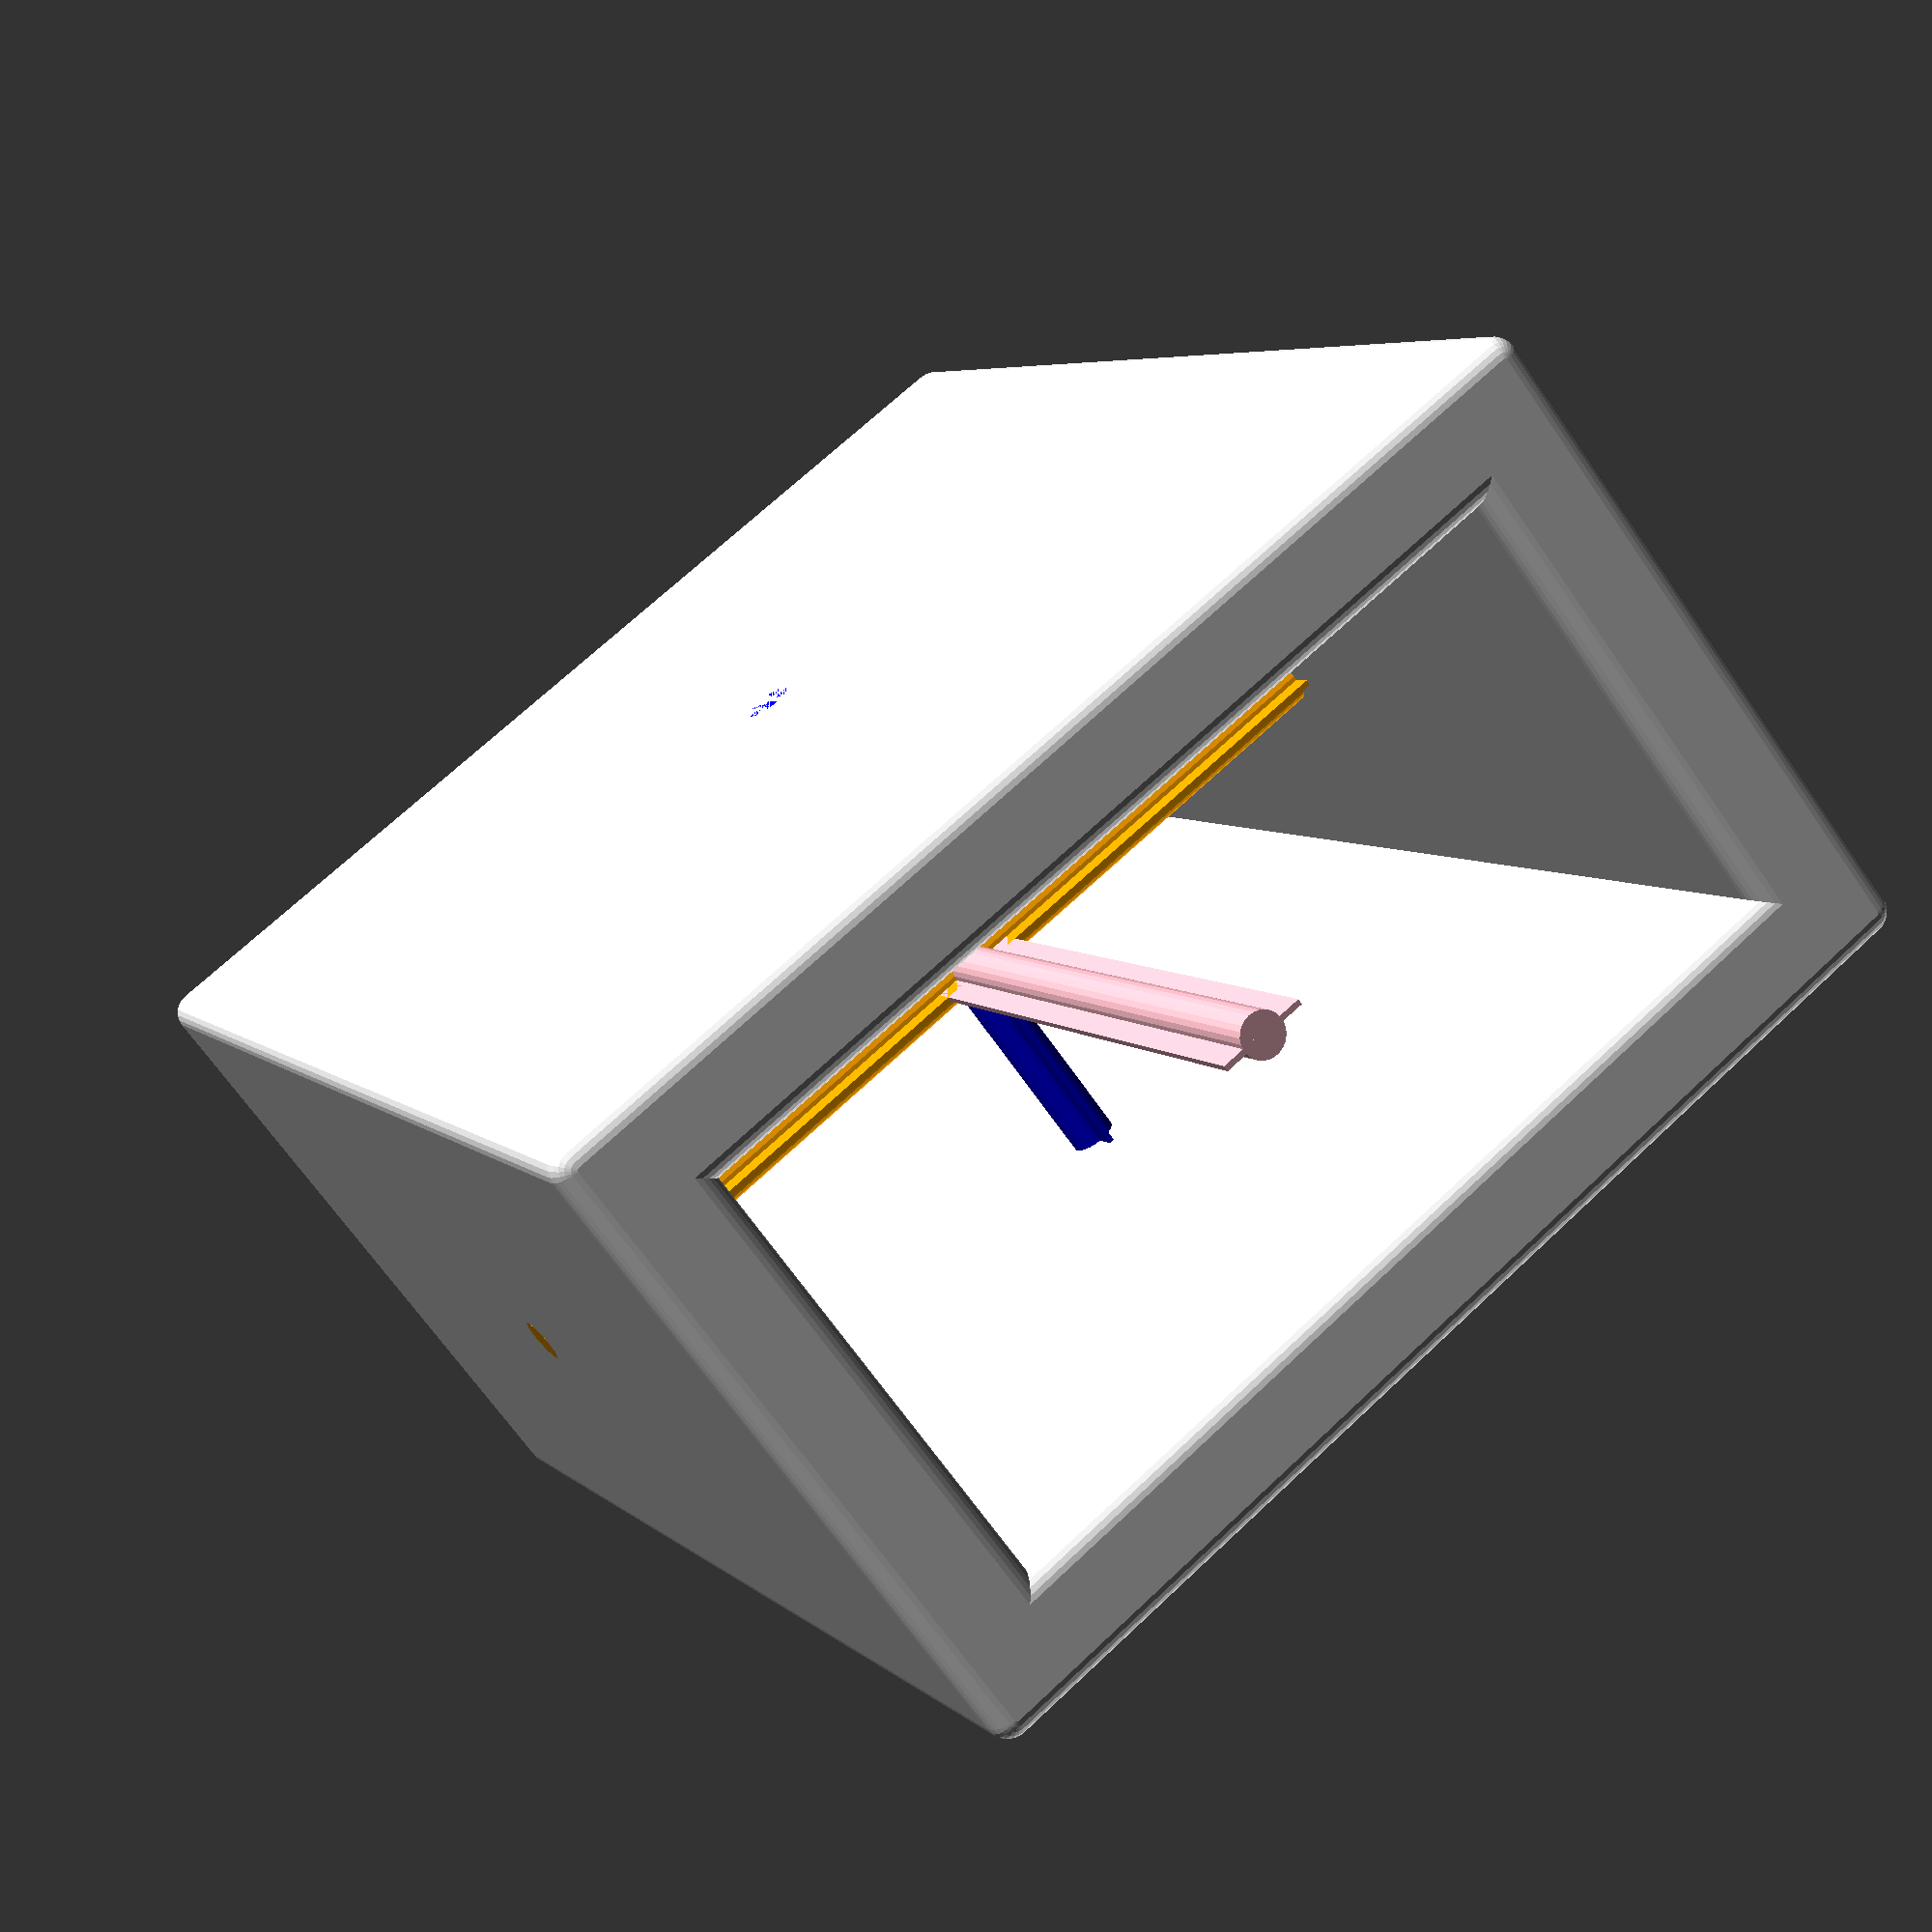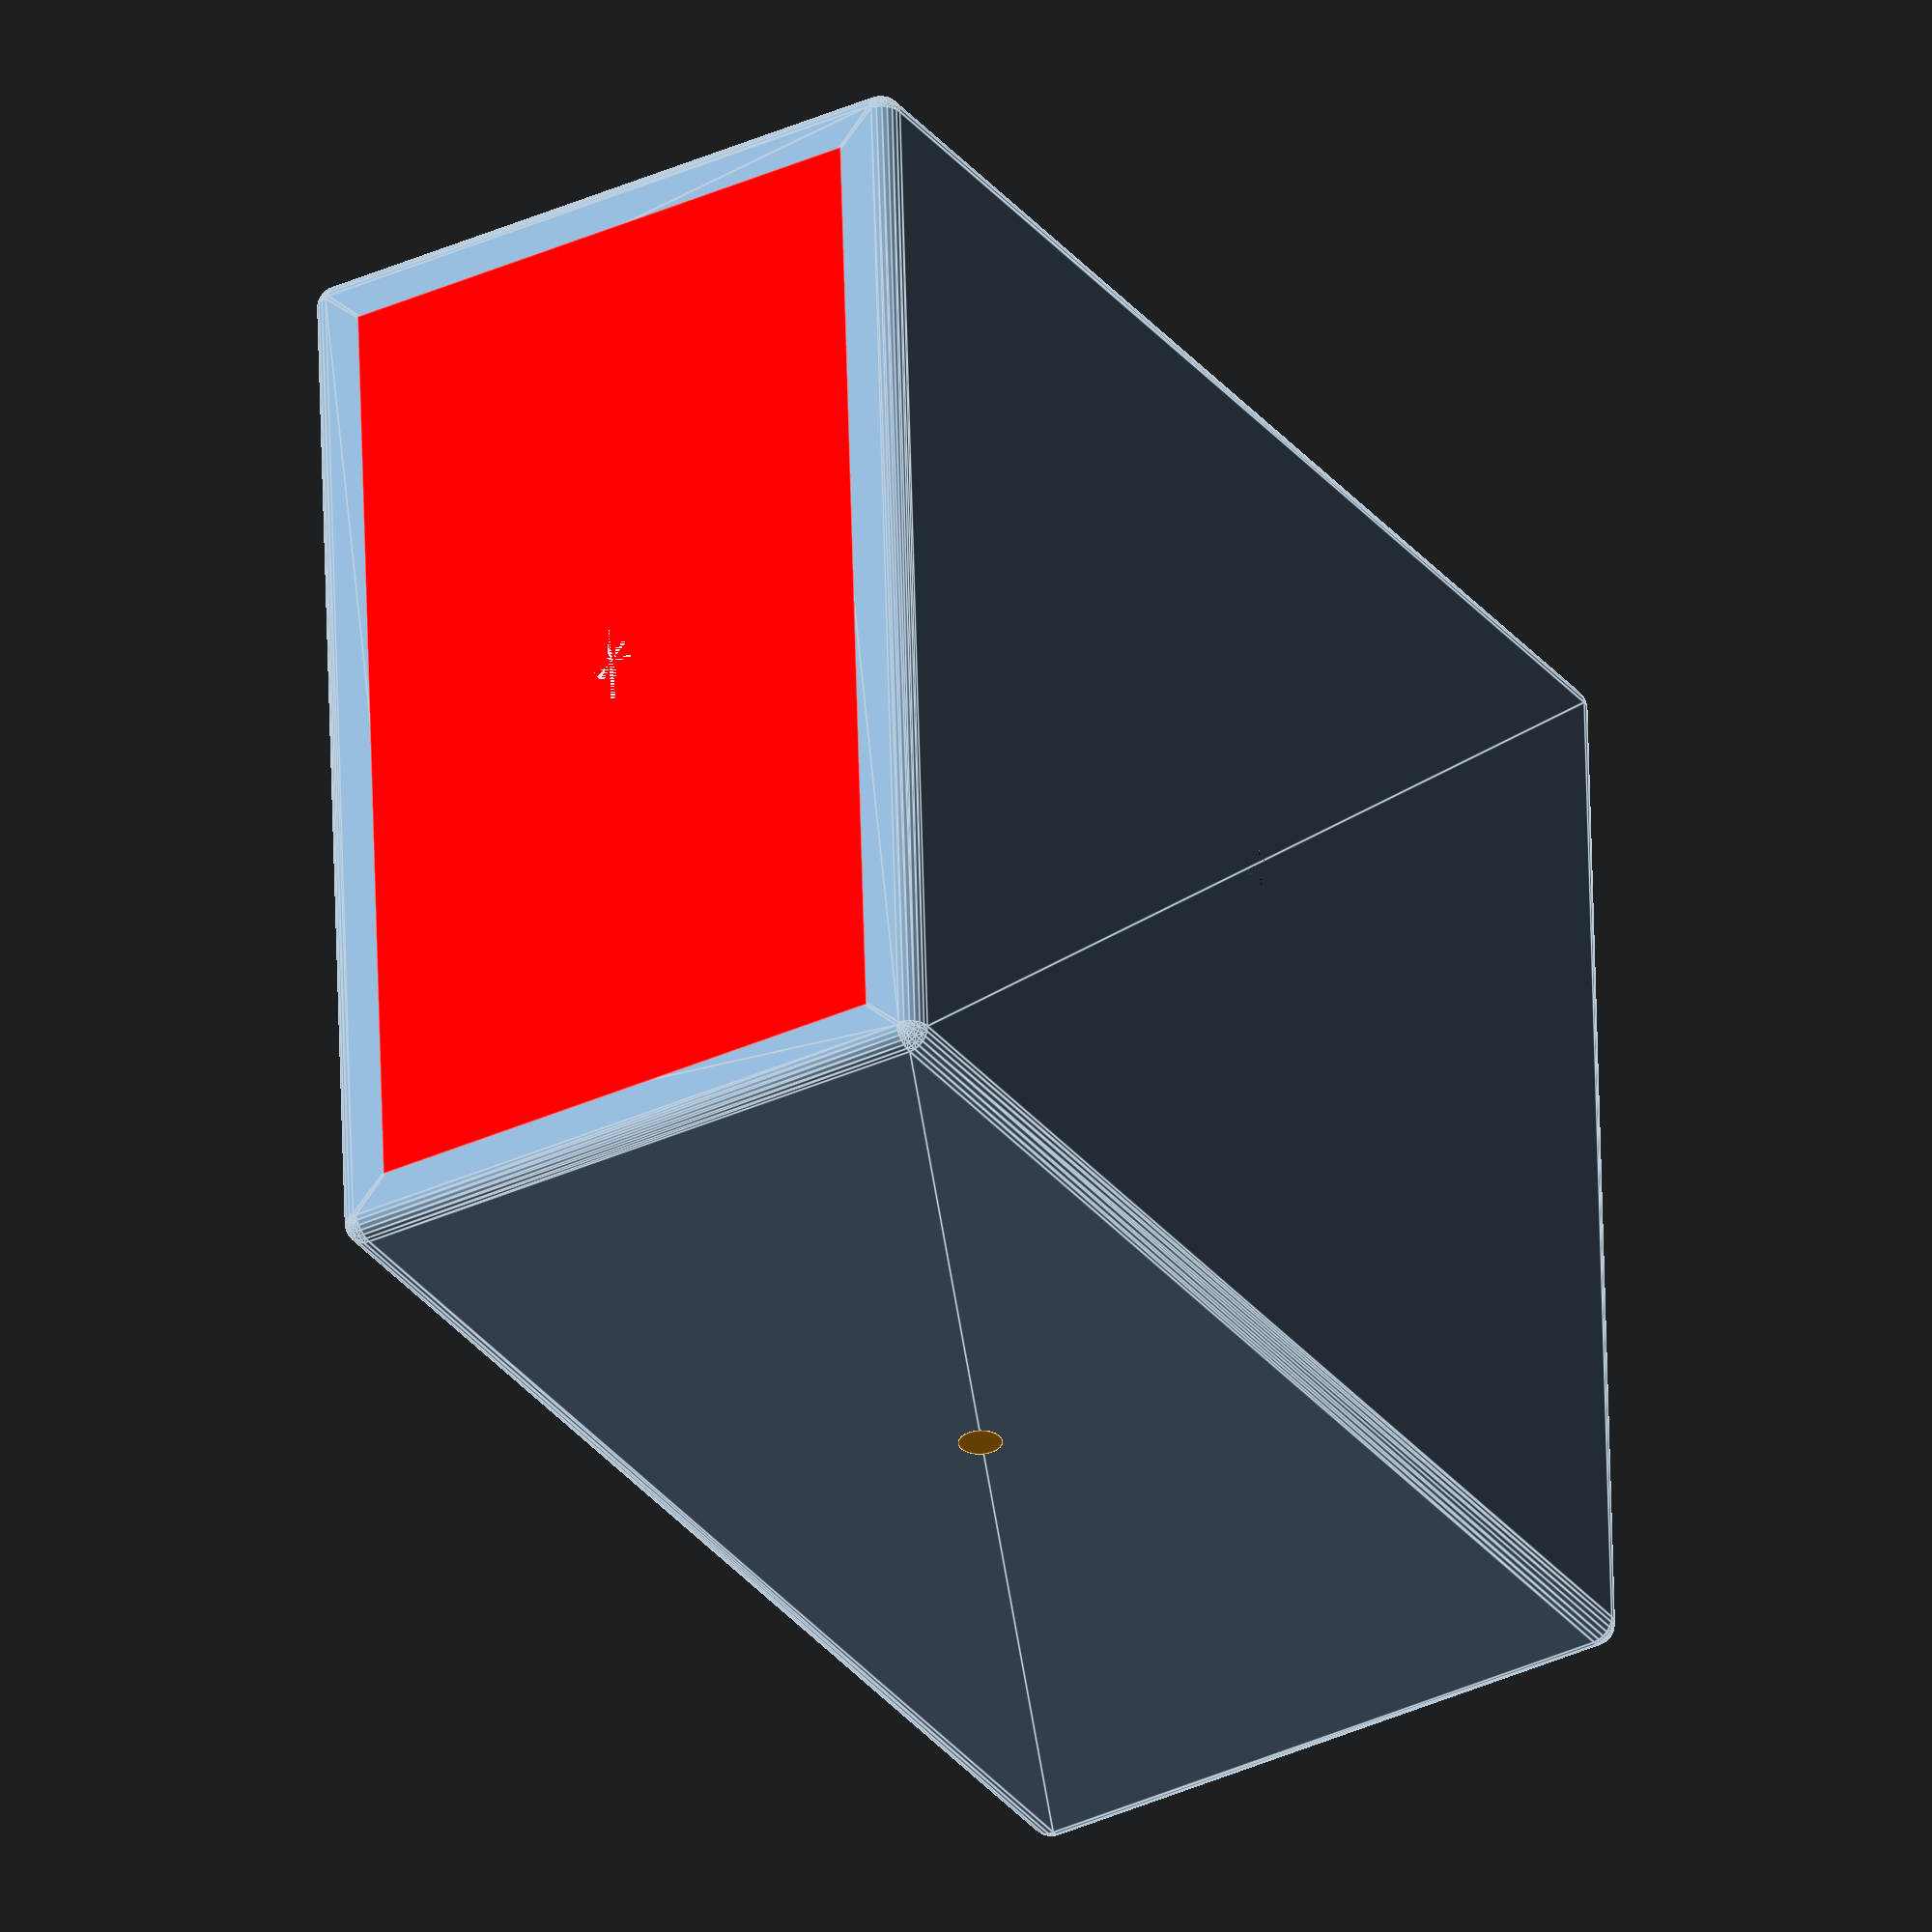
<openscad>




module box(xin, xout, yin, yout, height, corner_radius = 0, bottom = 0) {
    minkowski() {
        difference() {
            cube([xout - (corner_radius * 2), yout - (corner_radius * 2), height - (corner_radius * 2)], center = true);
            cube([xin + (corner_radius * 2), yin + (corner_radius * 2), height - (corner_radius * 2)], center = true);
        }        
        sphere(r = corner_radius);
    }
    if(bottom) {
        translate([0, 0, -1 * ((height - bottom) / 2)]) color("red")
        cube([xin + ((xout - xin) / 2), yin + ((yout - yin) / 2), bottom], center = true);
    }
}





$fn = 25;



xin = 20;
xout = 30;
yin = 40;
yout = 50;
height = 60;
corner_radius = 1;
bottom_thickness = 2; 


color("blue")  
    translate([0, 0, 0]) {
        cube([xin, corner_radius / 4, corner_radius * 4], center = true);
        rotate([ 0, 90, 0]) {
            cylinder(d = corner_radius * 2, h = xout, center = true);
        }
    }
    
color("orange")
    translate([0, 0, 0]) {
        cube([corner_radius / 4, yin, corner_radius * 4], center = true);
        rotate([90,  0, 0]) {
            cylinder(d = corner_radius * 2, h = yout, center = true);
        }
    }
    
color("pink")
    translate([0, 0, 0]) {
        cube([corner_radius / 4, corner_radius * 4, height], center = true);
        rotate([ 0,  0, 0]) {
            cylinder(d = corner_radius * 2, h = height, center = true);
        }
    }



box(xin, xout, yin, yout, height, corner_radius, bottom_thickness);

</openscad>
<views>
elev=354.5 azim=231.9 roll=337.6 proj=p view=solid
elev=211.8 azim=1.7 roll=328.6 proj=o view=edges
</views>
